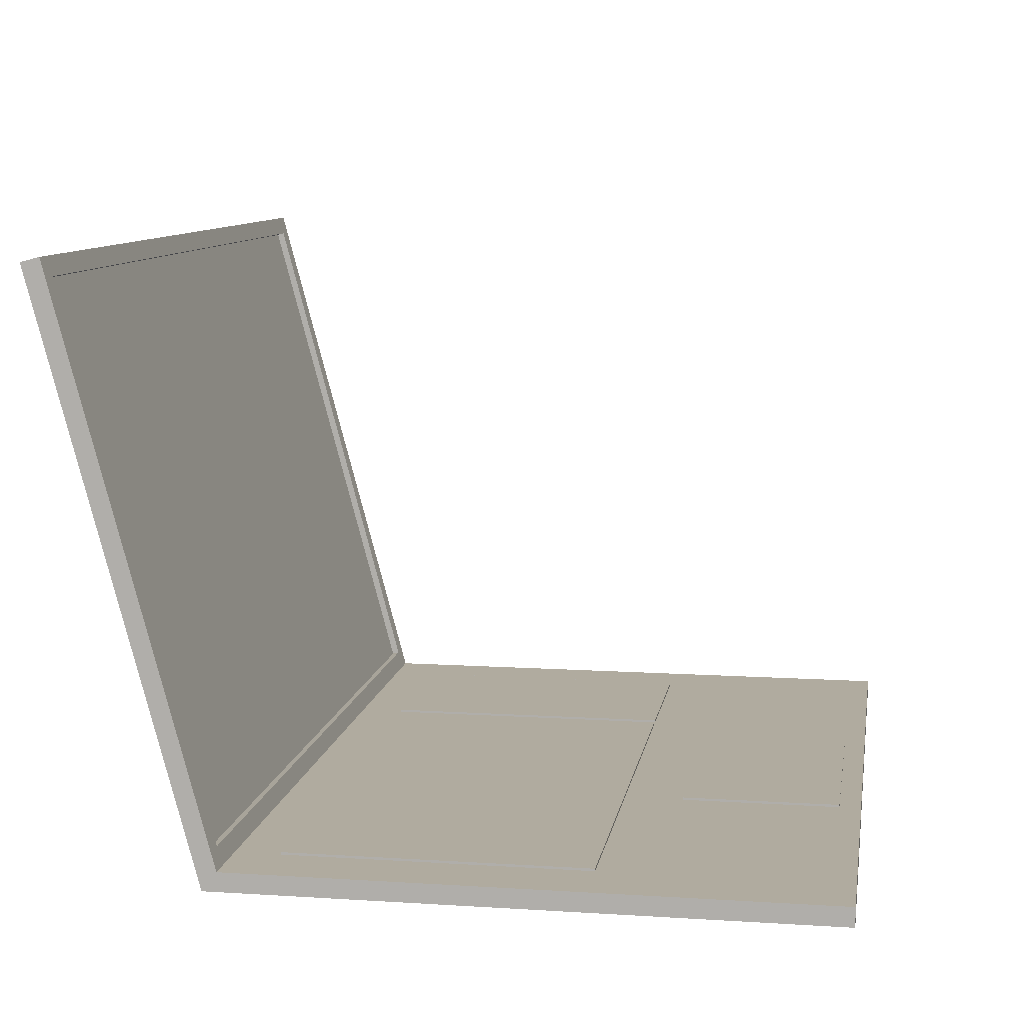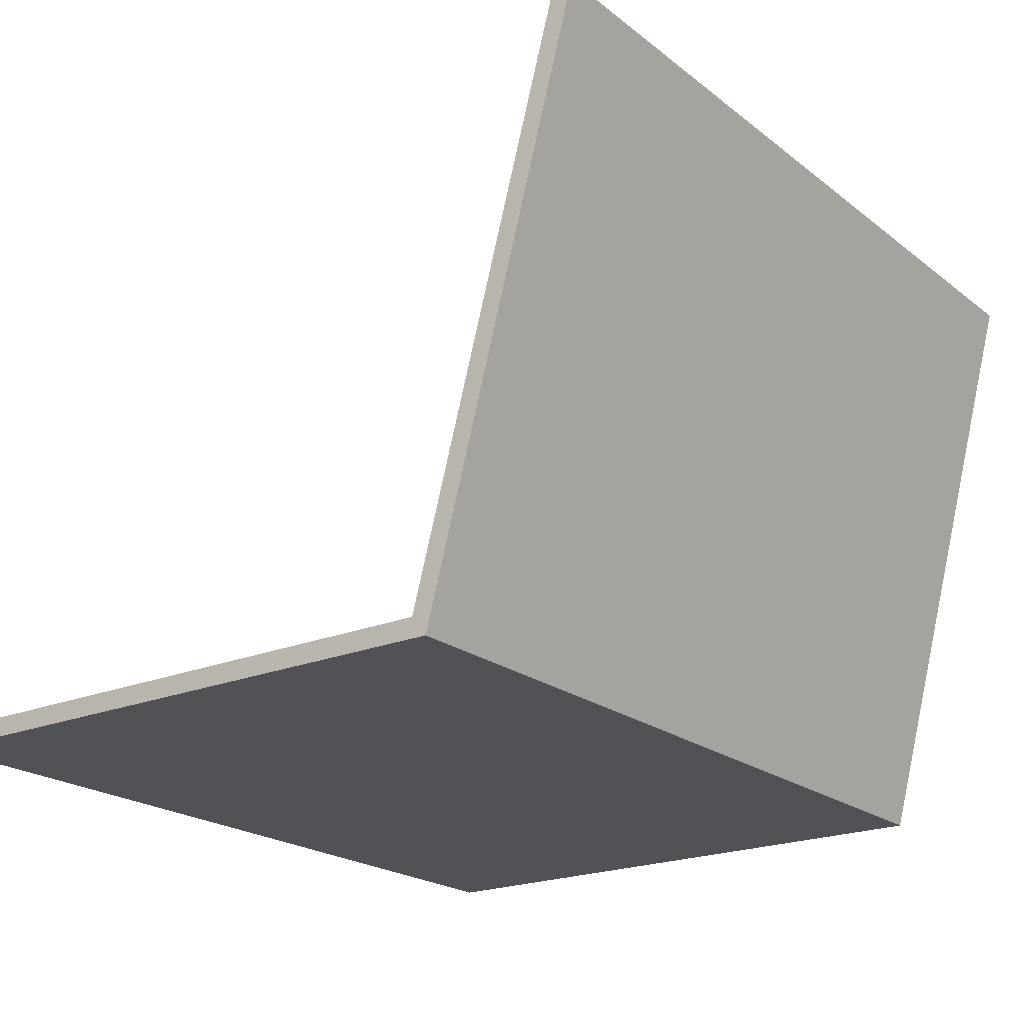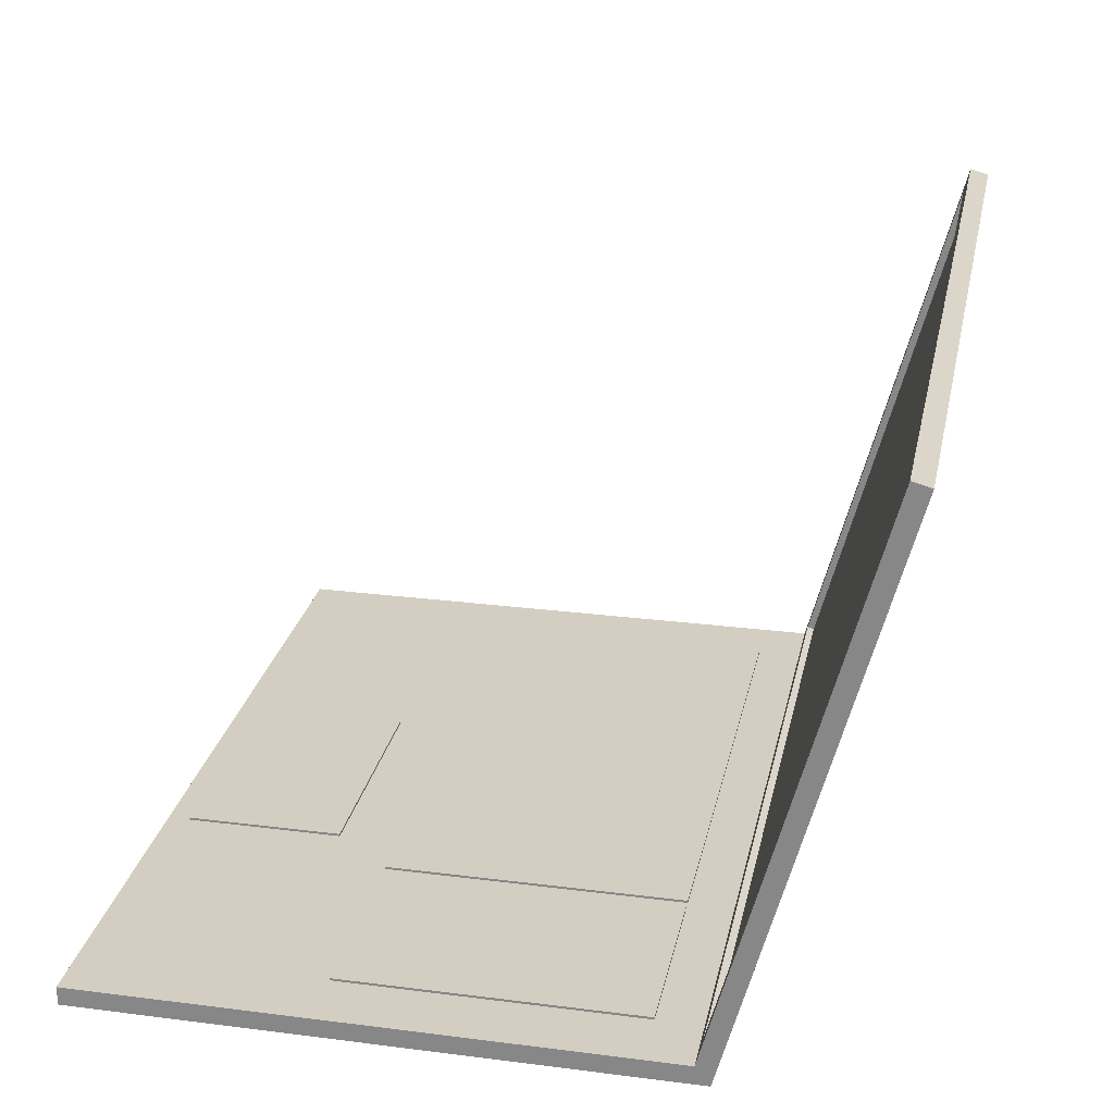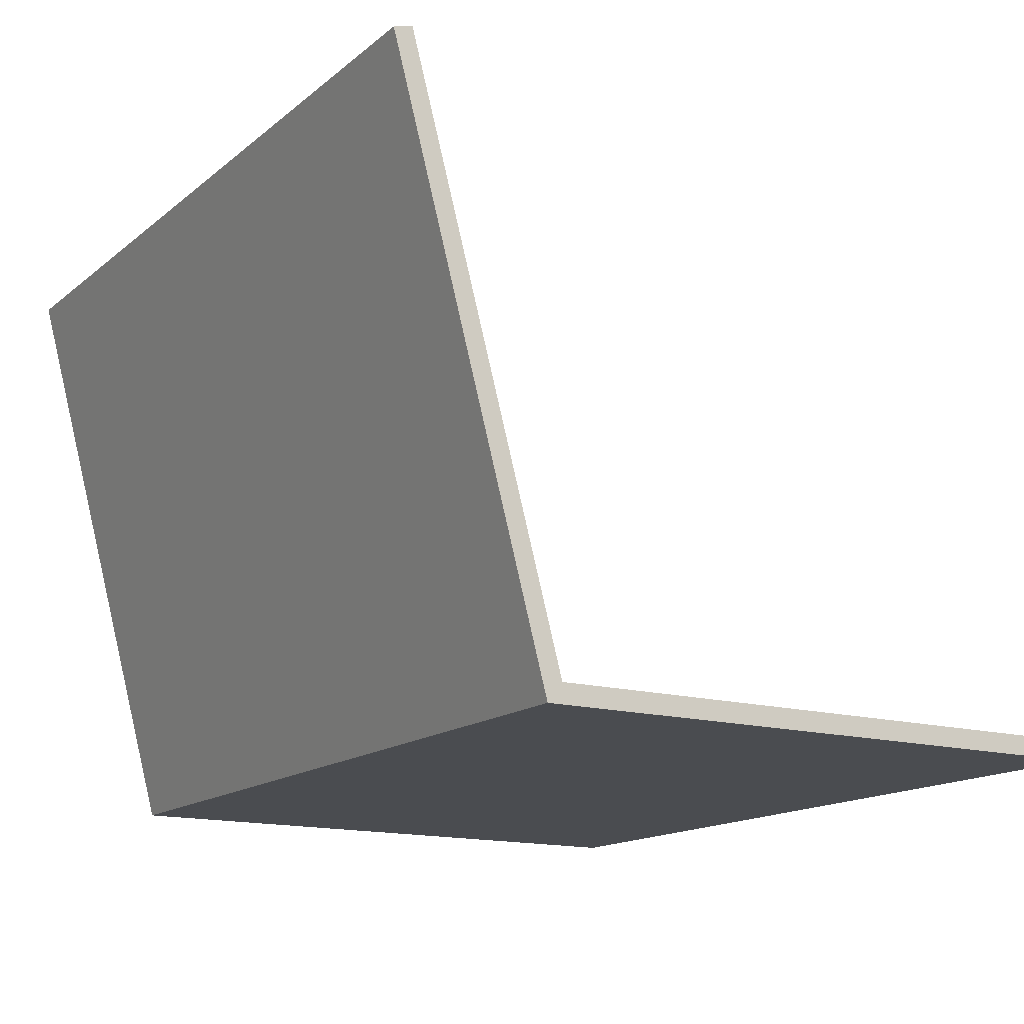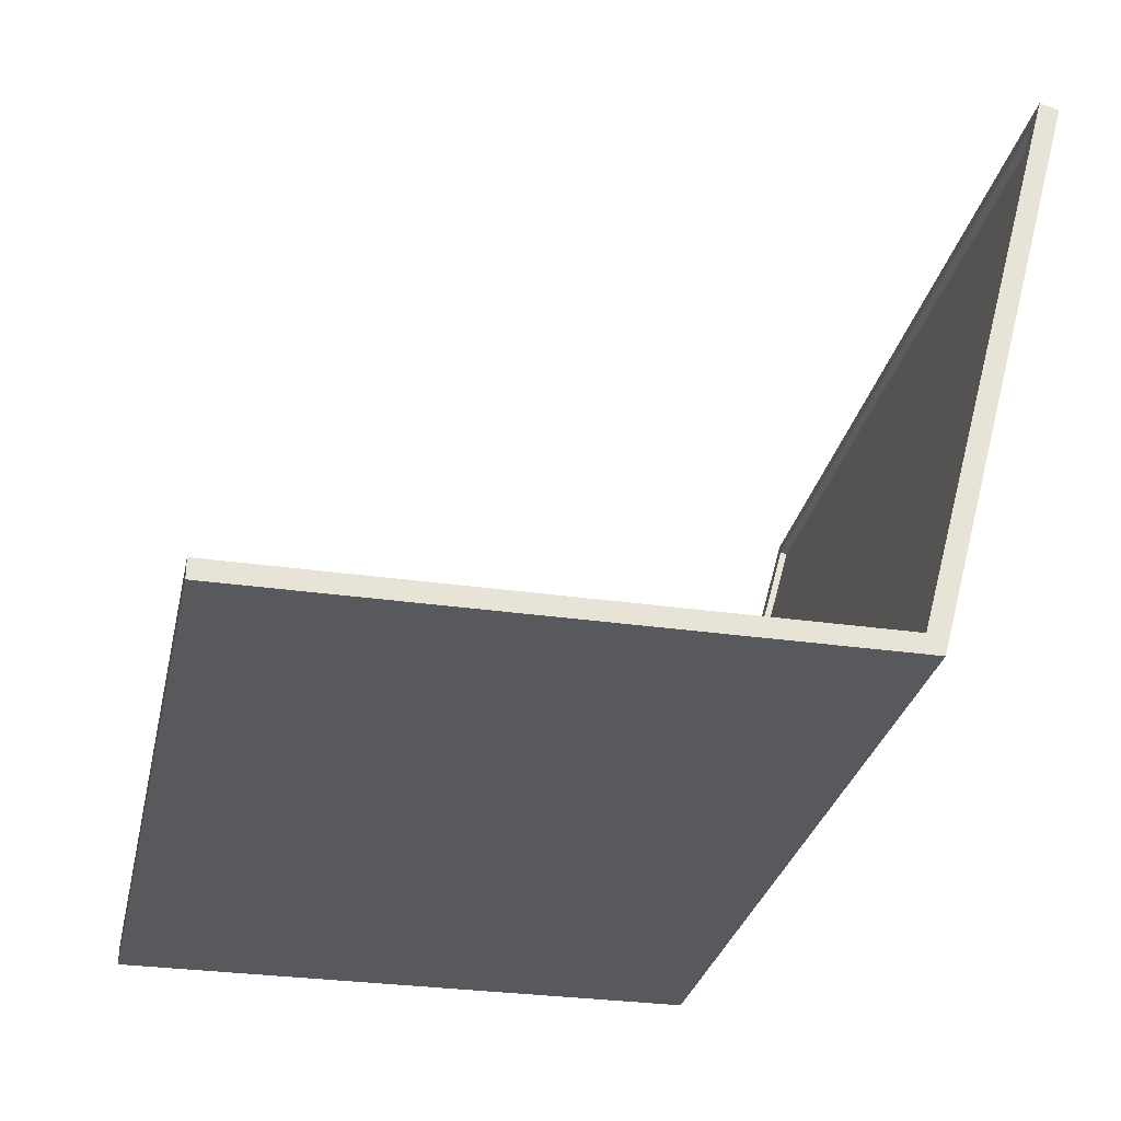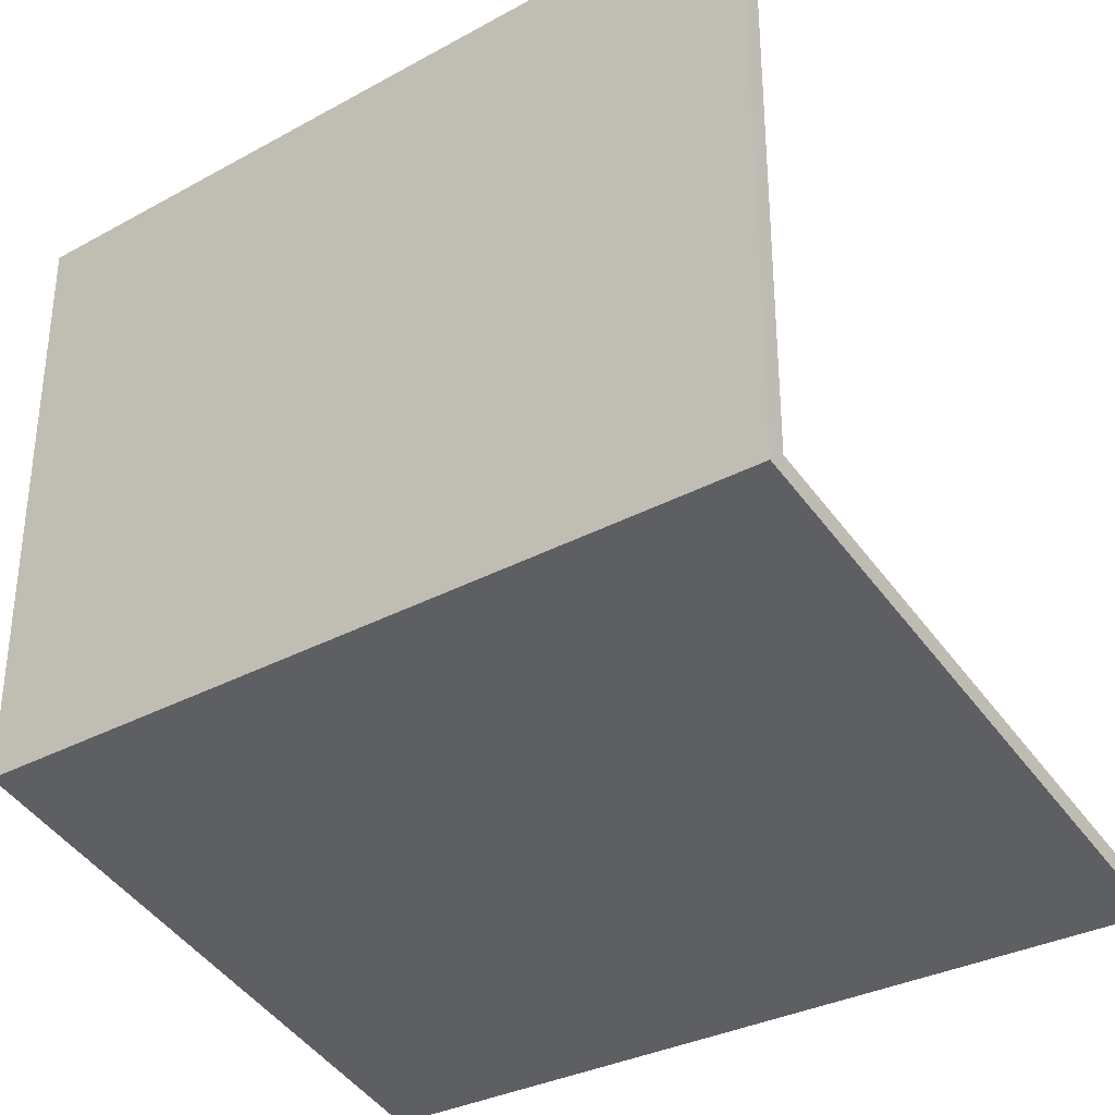
<metadata>
{"format":"obj","ext":"obj","renderer":"f3d","projection":"perspective","resolution":1024,"background":"white","views":[{"elev":9.7,"azim":-80.6,"up":"+Y"},{"elev":-21.2,"azim":126.6,"up":"+Y"},{"elev":25.3,"azim":101.6,"up":"+Y"},{"elev":-15.0,"azim":-121.5,"up":"+Y"},{"elev":-29.4,"azim":77.9,"up":"+Y"},{"elev":-32.3,"azim":37.3,"up":"+Z"}]}
</metadata>
<code>
g Body2
v 125 8 -75
v 125 8 -9.068
v 125 9 -9.068
v 125 9 -75
v 224.3 8 -75
v 224.3 9 -75
v 224.3 8 -9.068
v 224.3 9 -9.068
v 245 8 -100
v 245 8 -225
v 245 9 -225
v 245 9 -100
v 25 8 -100
v 25 9 -100
v 25 8 -225
v 25 9 -225
v 250 8 -225
v 250 8 -100
v 250 9 -100
v 250 9 -225
v 325 8 -225
v 325 9 -225
v 325 8 -100
v 325 9 -100
v 342 15.73 -245.9
v 342 235.8 -304.9
v 342 235 -307.8
v 342 14.95 -248.8
v 8 235.8 -304.9
v 8 235 -307.8
v 8 15.73 -245.9
v 8 14.95 -248.8
v 0 241.5 -314.7
v 0 243.6 -307
v 350 243.6 -307
v 350 241.5 -314.7
v 0 0 -250
v 350 0 -250
v 0 0 0
v 350 0 0
v 0 8 0
v 350 8 0
v 0 8 -243.9
v 350 8 -243.9
f 1 2 4
f 4 2 3
f 5 1 6
f 6 1 4
f 7 5 8
f 8 5 6
f 2 7 3
f 3 7 8
f 8 6 3
f 3 6 4
f 9 10 12
f 12 10 11
f 13 9 14
f 14 9 12
f 15 13 16
f 16 13 14
f 10 15 11
f 11 15 16
f 16 14 11
f 11 14 12
f 17 18 20
f 20 18 19
f 21 17 22
f 22 17 20
f 23 21 24
f 24 21 22
f 18 23 19
f 19 23 24
f 24 22 19
f 19 22 20
f 25 26 28
f 28 26 27
f 26 29 27
f 27 29 30
f 29 31 30
f 30 31 32
f 31 25 32
f 32 25 28
f 32 28 30
f 30 28 27
f 33 34 36
f 36 34 35
f 37 33 38
f 38 33 36
f 39 37 40
f 40 37 38
f 41 39 42
f 42 39 40
f 7 2 41
f 41 2 1
f 41 1 13
f 13 1 9
f 9 1 5
f 9 5 18
f 18 5 23
f 23 5 42
f 23 42 44
f 5 7 42
f 42 7 41
f 9 17 10
f 10 17 44
f 10 44 43
f 41 13 43
f 43 13 15
f 43 15 10
f 18 17 9
f 17 21 44
f 44 21 23
f 25 35 26
f 26 35 34
f 26 34 29
f 29 34 43
f 29 43 31
f 31 43 25
f 25 43 44
f 25 44 35
f 35 44 36
f 36 44 38
f 38 44 40
f 40 44 42
f 34 33 43
f 43 33 37
f 43 37 39
f 39 41 43

</code>
